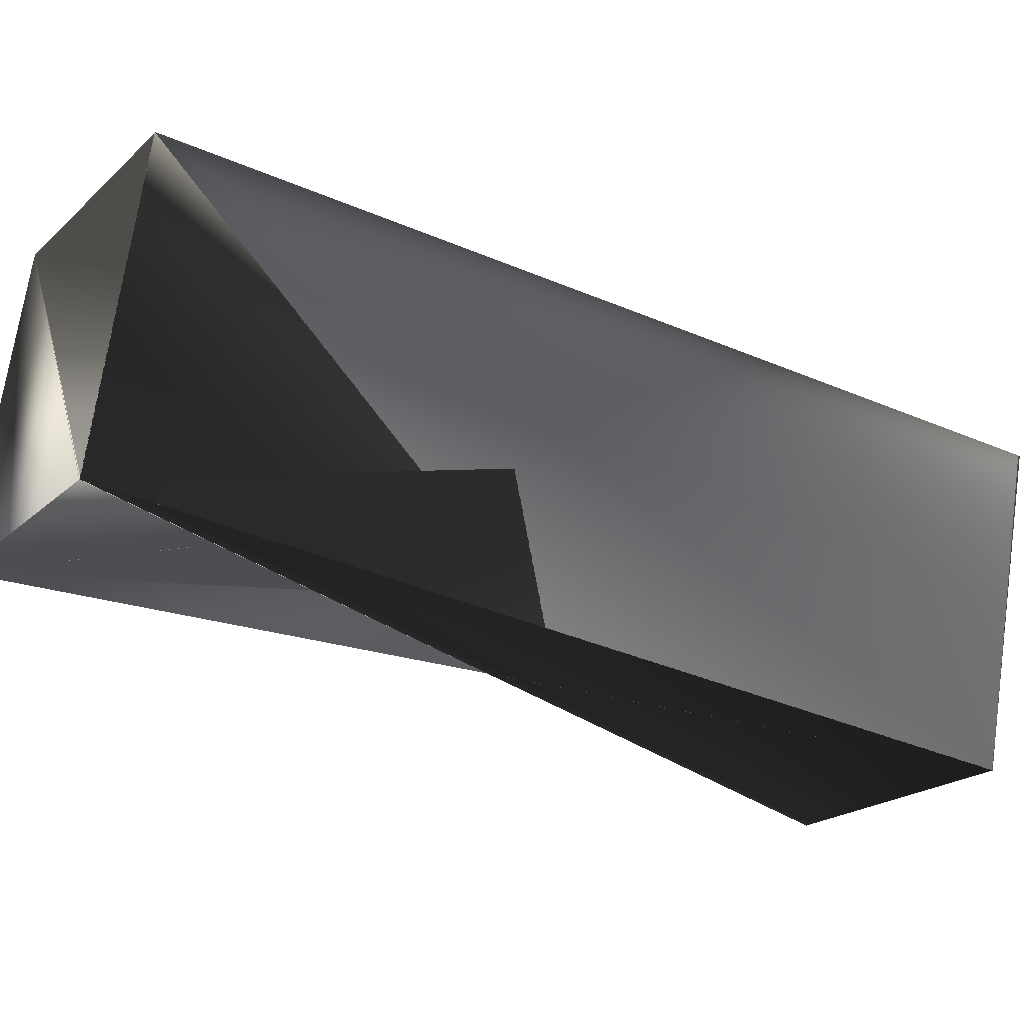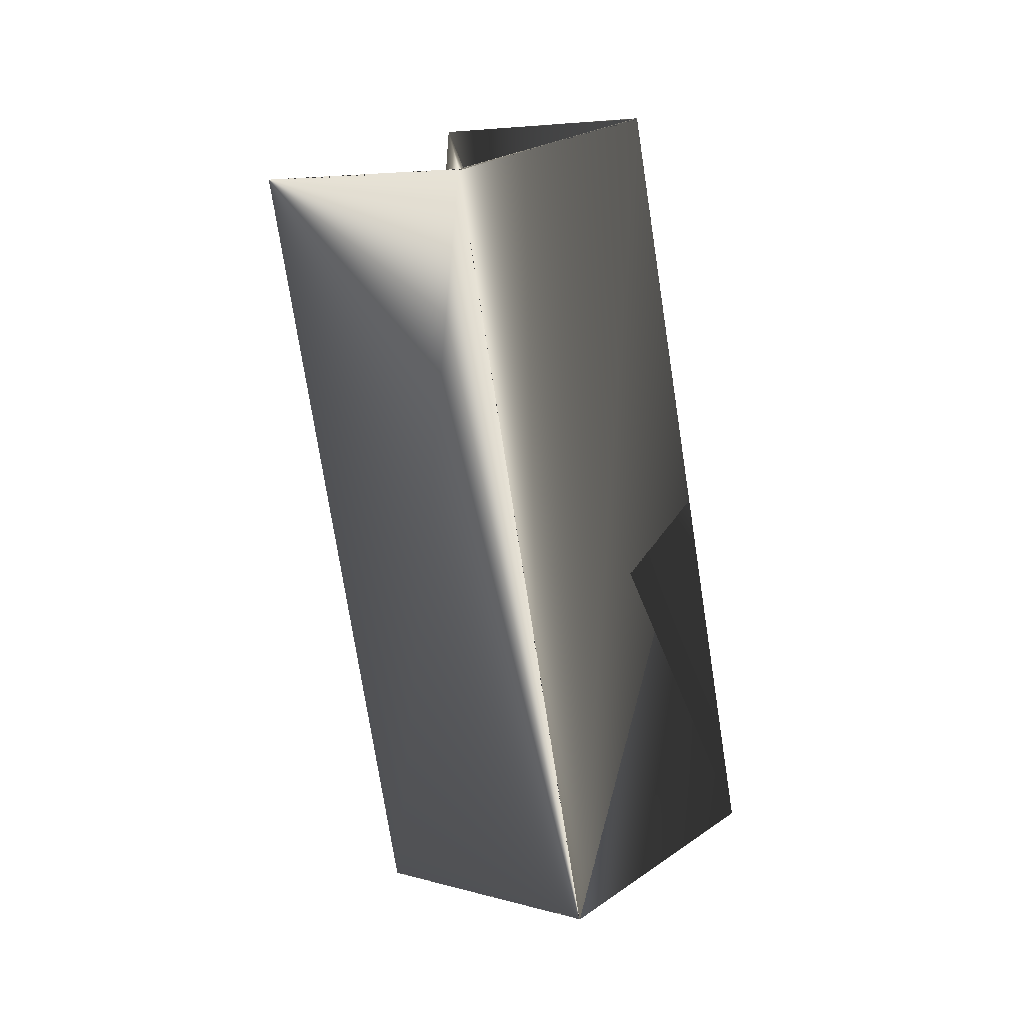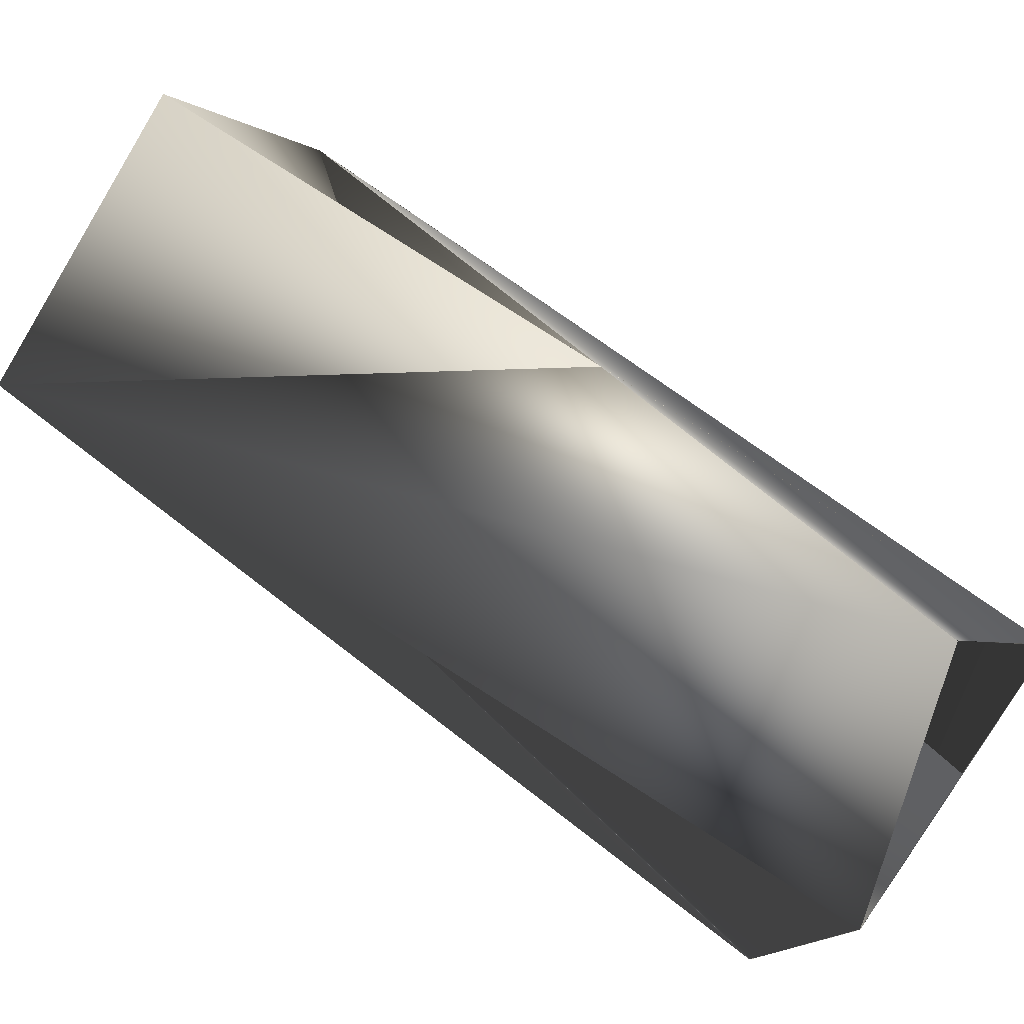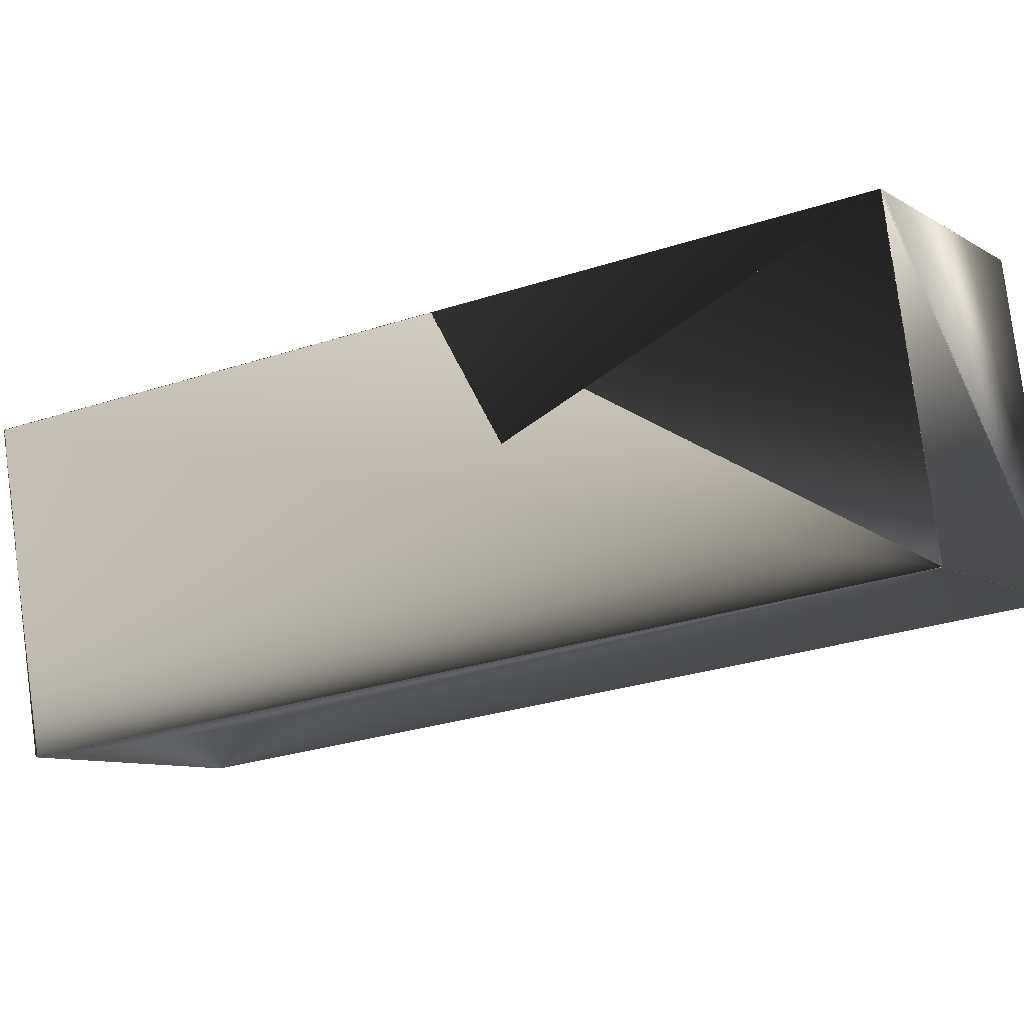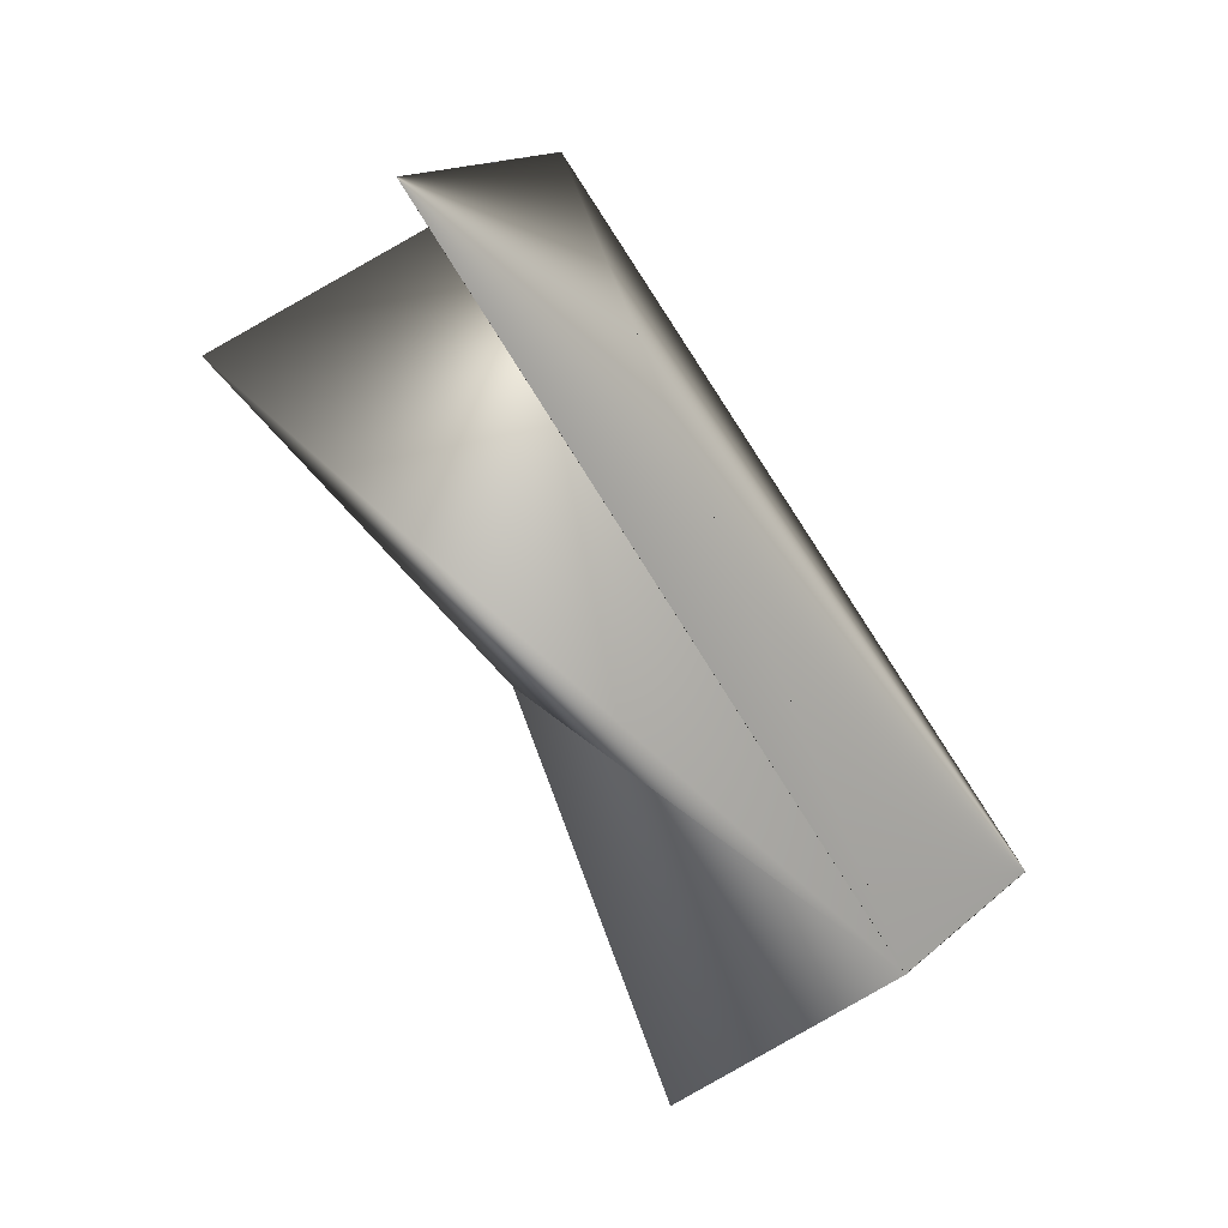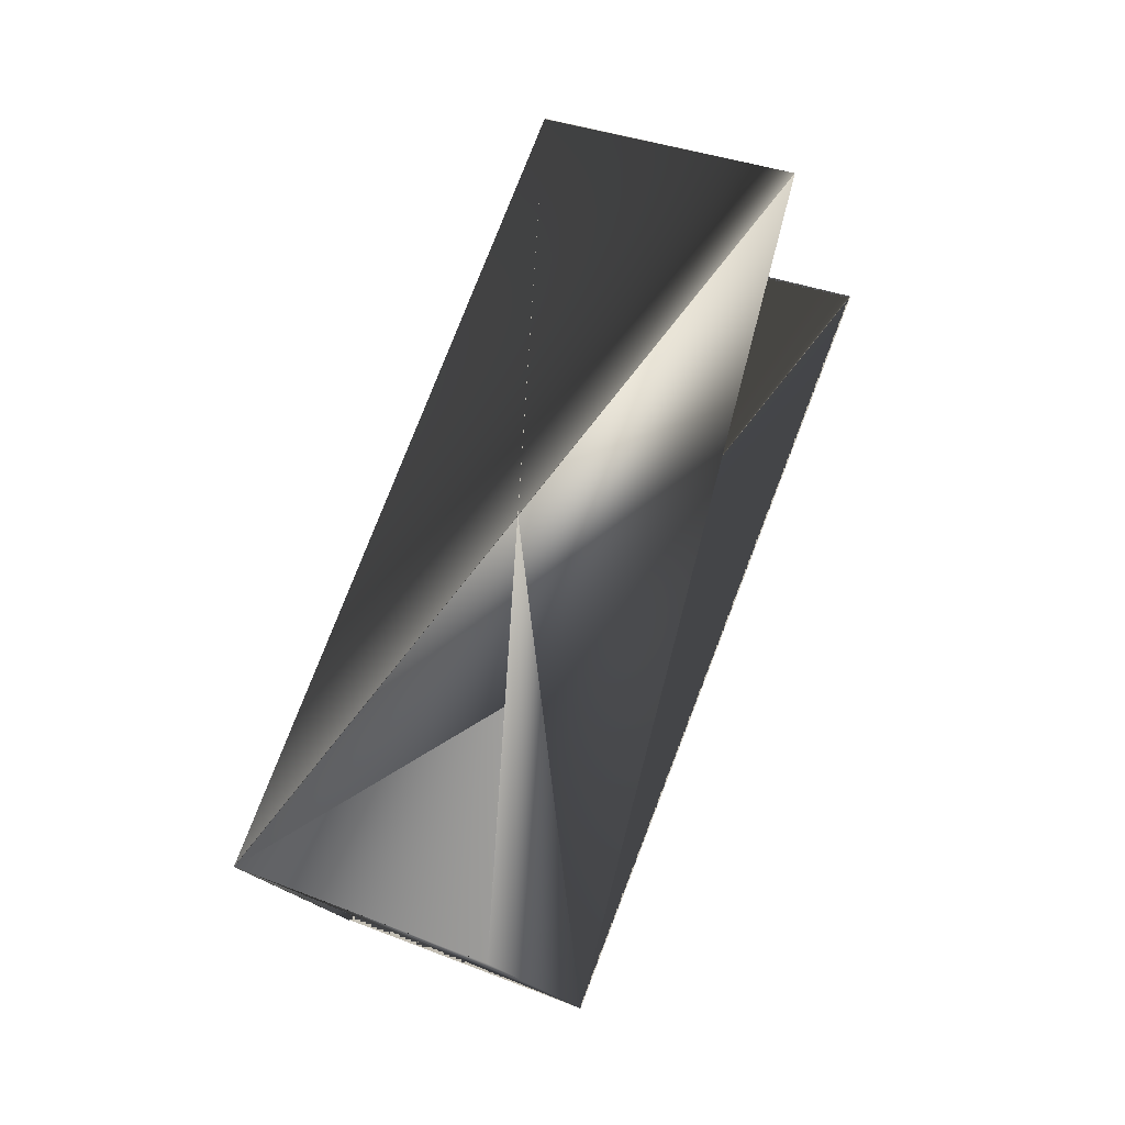
<metadata>
{"format":"obj","ext":"obj","renderer":"f3d","projection":"perspective","resolution":1024,"background":"white","views":[{"elev":68.5,"azim":79.5,"up":"+Z"},{"elev":48.4,"azim":-46.8,"up":"+Y"},{"elev":-77.8,"azim":40.3,"up":"+Z"},{"elev":78.6,"azim":-116.2,"up":"+Z"},{"elev":-16.0,"azim":-136.0,"up":"+Y"},{"elev":-39.1,"azim":108.5,"up":"+Y"}]}
</metadata>
<code>
v 0.01316 0.2276 0.2184
v 0.1031 0.197 0.2183
v 0.1031 0.1969 0.2184
v 0.01232 -0.07012 0.2663
v 0.01303 0.2276 0.2183
v -0.06357 0.001858 0.3472
v 0.02639 -0.02854 0.3472
v 0.08905 0.1554 0.1375
v -0.07763 -0.03942 0.2661
v 0.02639 -0.02869 0.3472
v 0.08892 0.1554 0.1374
v -0.06357 0.002005 0.3471
v -0.001036 0.186 0.1374
f 1 2 4
f 1 5 4
f 1 2 3
f 1 3 5
f 1 3 2
f 1 4 2
f 2 3 4
f 2 6 3
f 2 7 6
f 2 3 7
f 2 8 3
f 2 9 7
f 2 5 3
f 2 7 5
f 2 3 9
f 2 3 8
f 5 3 1
f 5 10 4
f 11 9 5
f 11 5 7
f 11 7 10
f 11 10 9
f 3 6 10
f 3 5 4
f 3 10 5
f 4 7 9
f 4 10 7
f 12 13 5
f 12 9 13
f 12 5 9
f 12 5 10
f 12 10 5
f 8 6 7
f 8 7 3
f 8 3 6
f 6 5 10
f 6 3 5
f 13 9 5
f 13 1 5
f 13 5 1
f 9 10 5
f 9 2 4
f 9 3 2
f 1 4 5

</code>
